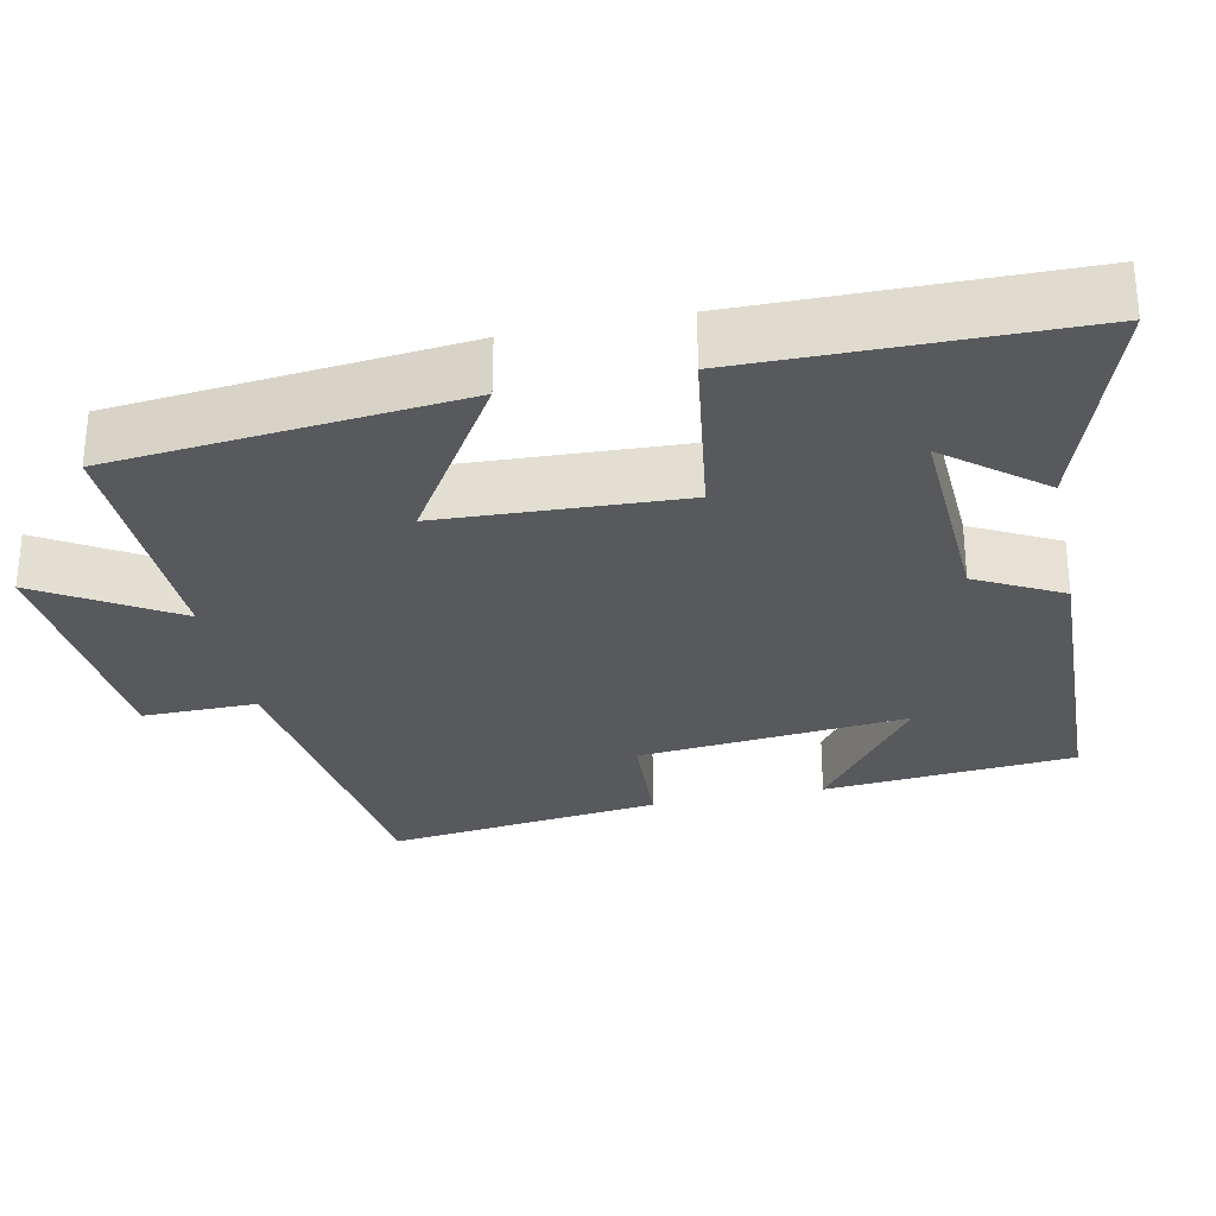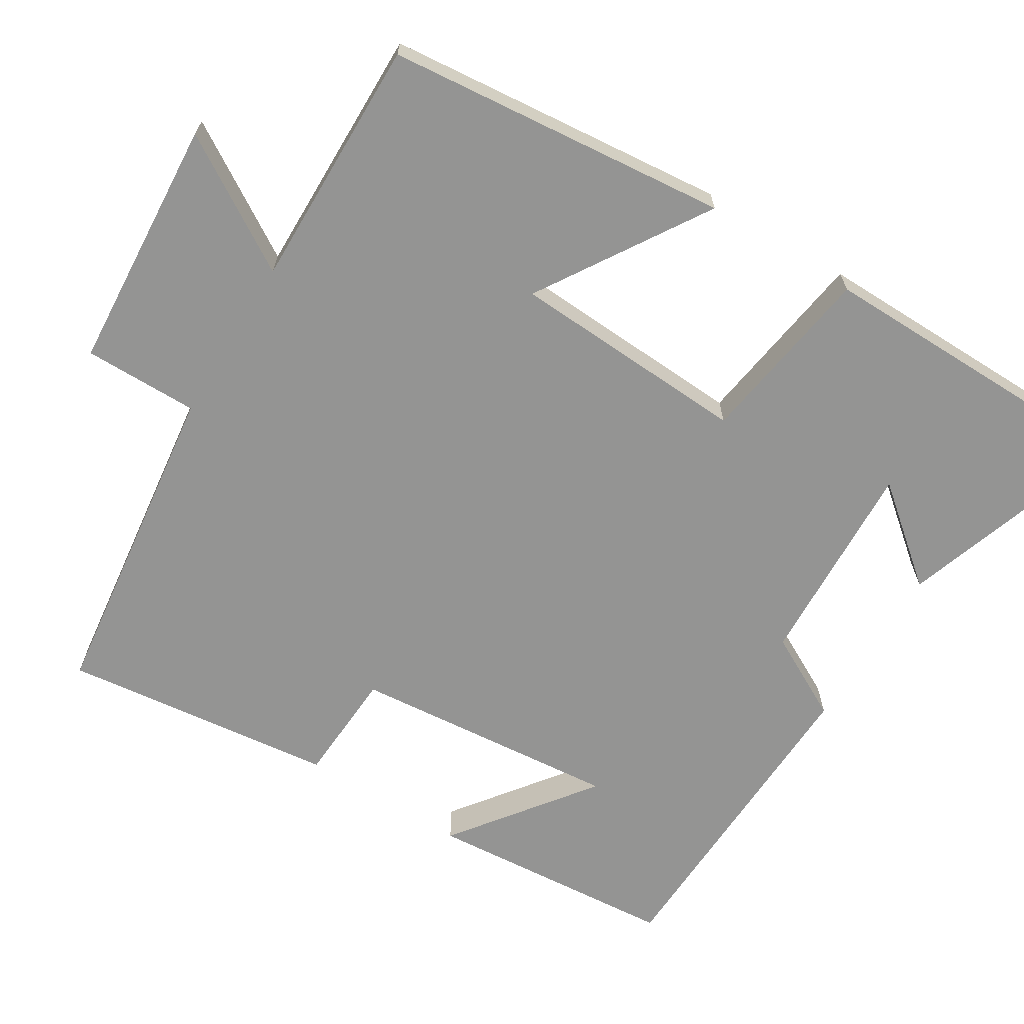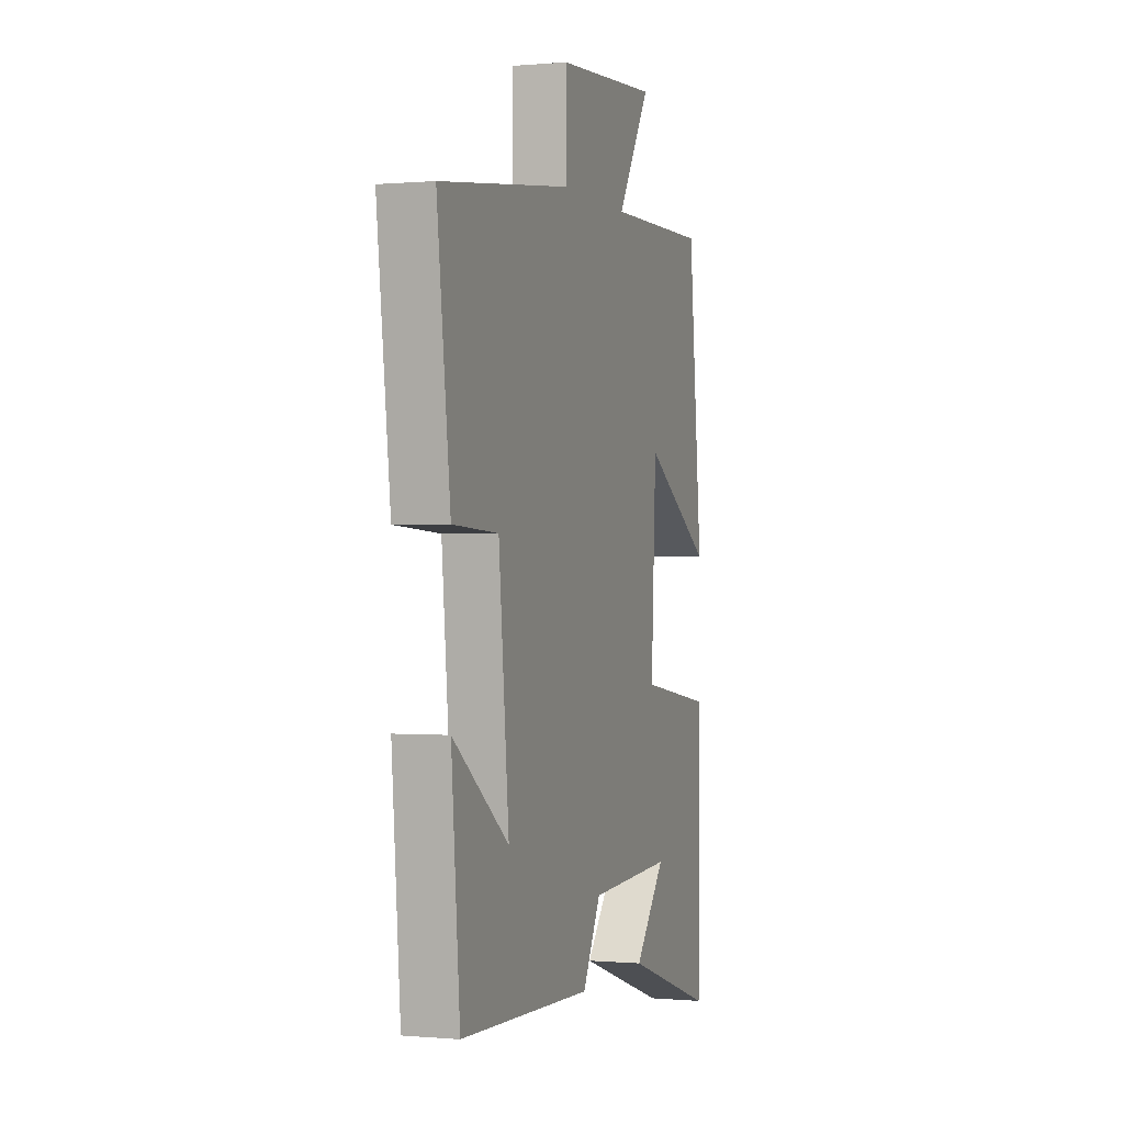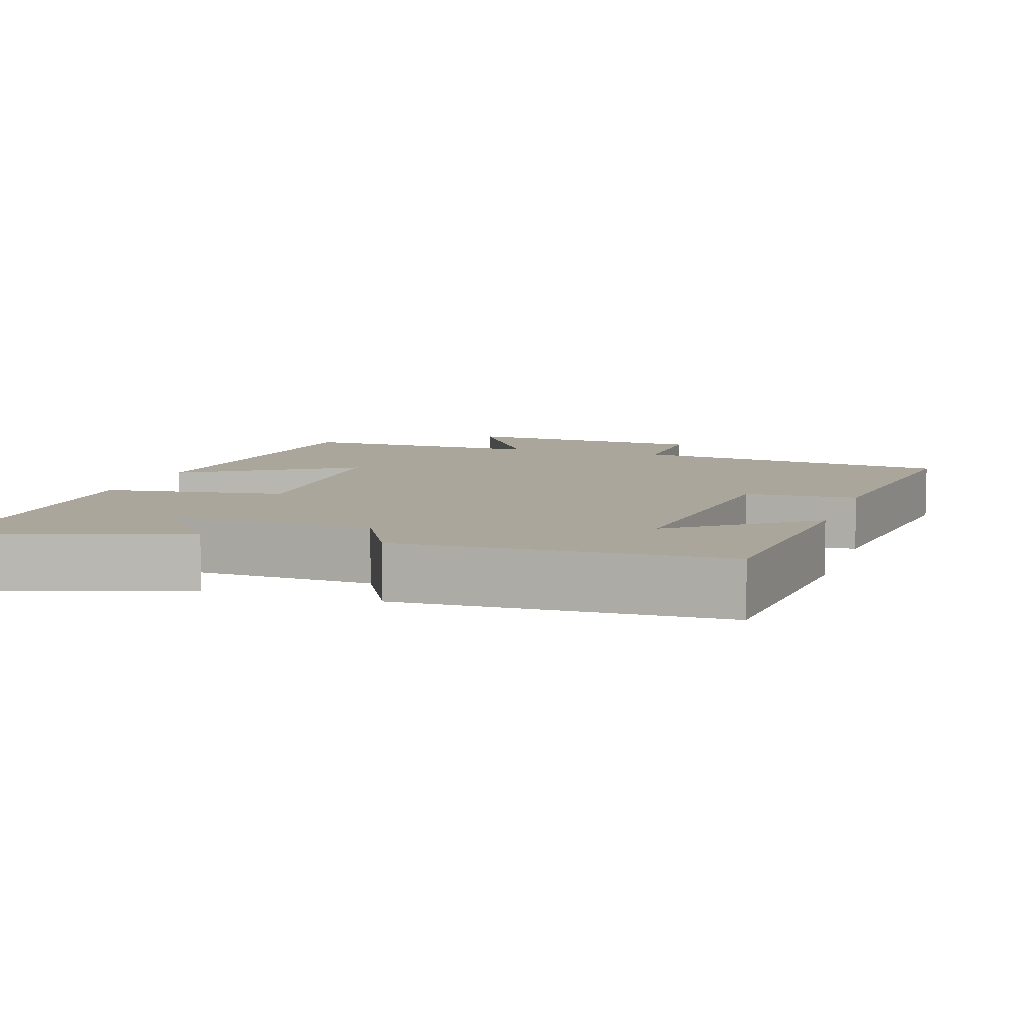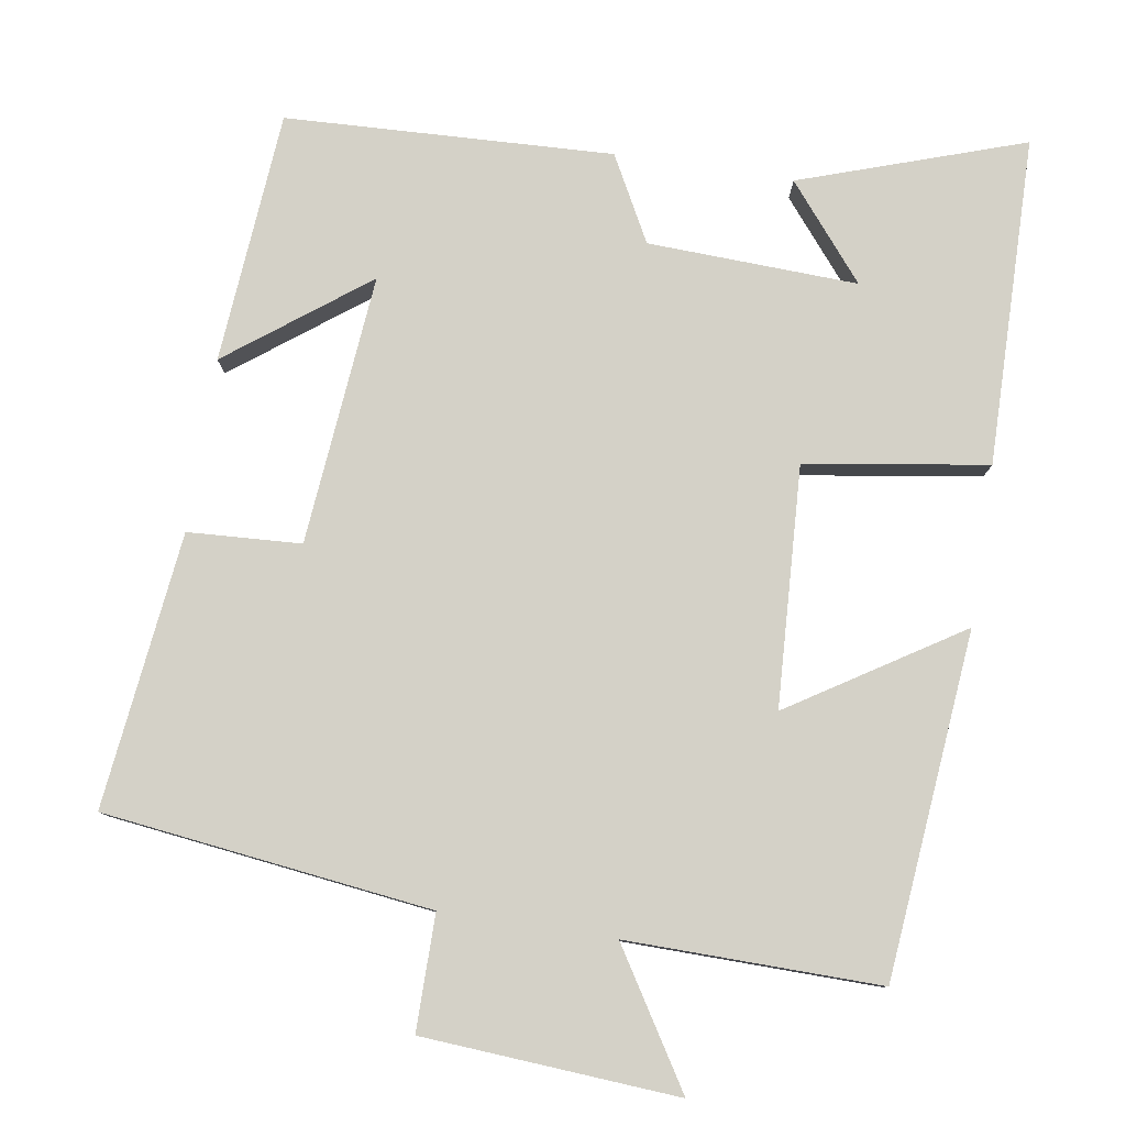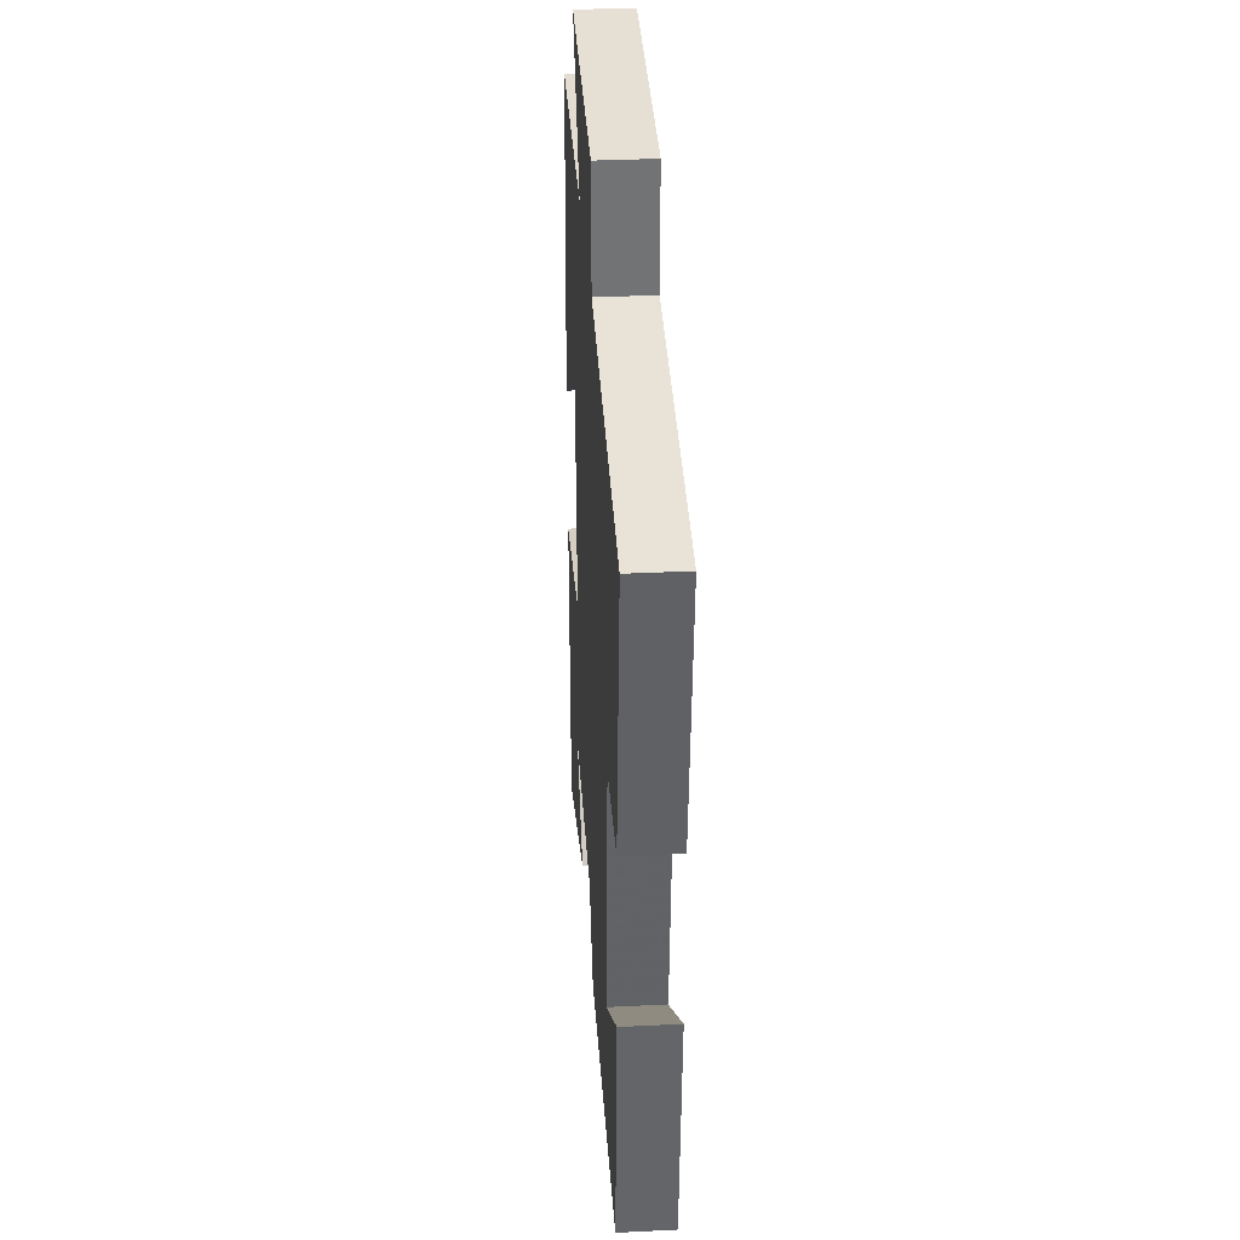
<metadata>
{"format":"obj","ext":"obj","renderer":"f3d","projection":"perspective","resolution":1024,"background":"white","views":[{"elev":-29.1,"azim":102.0,"up":"+Y"},{"elev":-67.0,"azim":58.3,"up":"+Y"},{"elev":-0.1,"azim":-71.3,"up":"+Z"},{"elev":7.9,"azim":-161.8,"up":"+Y"},{"elev":79.8,"azim":8.8,"up":"+Y"},{"elev":34.1,"azim":-93.8,"up":"+Z"}]}
</metadata>
<code>
v 0.455 0.07 0.506
v 0.5 0.07 0.048
v 0.274 0.07 0.19
v 0.258 0.07 -0.128
v 0.5 0.07 -0.164
v 0.495 0.07 -0.599
v 0.198 0.07 -0.5
v 0.3 0.07 -0.375
v 0.022 0.07 -0.387
v -0.038 0.07 -0.5
v -0.472 0.07 -0.483
v -0.5 0.07 -0.149
v -0.316 0.07 -0.287
v -0.35 0.07 0.071
v -0.5 0.07 0.079
v -0.544 0.07 0.444
v -0.109 0.07 0.5
v -0.11 0.07 0.653
v 0.228 0.07 0.677
v 0.119 0.07 0.5
v 0.455 0 0.506
v 0.5 0 0.048
v 0.274 0 0.19
v 0.258 0 -0.128
v 0.5 0 -0.164
v 0.495 0 -0.599
v 0.198 0 -0.5
v 0.3 0 -0.375
v 0.022 0 -0.387
v -0.038 0 -0.5
v -0.472 0 -0.483
v -0.5 0 -0.149
v -0.316 0 -0.287
v -0.35 0 0.071
v -0.5 0 0.079
v -0.544 0 0.444
v -0.109 0 0.5
v -0.11 0 0.653
v 0.228 0 0.677
v 0.119 0 0.5
f 17 18 19 20
f 16 17 20
f 15 16 20
f 14 15 20
f 13 14 20 1
f 10 11 12 13
f 9 10 13
f 8 9 13
f 5 6 7 8
f 4 5 8 13
f 3 4 13
f 1 2 3
f 1 3 13
f 40 39 38 37
f 40 37 36
f 40 36 35
f 40 35 34
f 21 40 34 33
f 33 32 31 30
f 33 30 29
f 33 29 28
f 28 27 26 25
f 33 28 25 24
f 33 24 23
f 23 22 21
f 33 23 21
f 1 21 22 2
f 2 22 23 3
f 3 23 24 4
f 4 24 25 5
f 5 25 26 6
f 6 26 27 7
f 7 27 28 8
f 8 28 29 9
f 9 29 30 10
f 10 30 31 11
f 11 31 32 12
f 12 32 33 13
f 13 33 34 14
f 14 34 35 15
f 15 35 36 16
f 16 36 37 17
f 17 37 38 18
f 18 38 39 19
f 19 39 40 20
f 20 40 21 1

</code>
